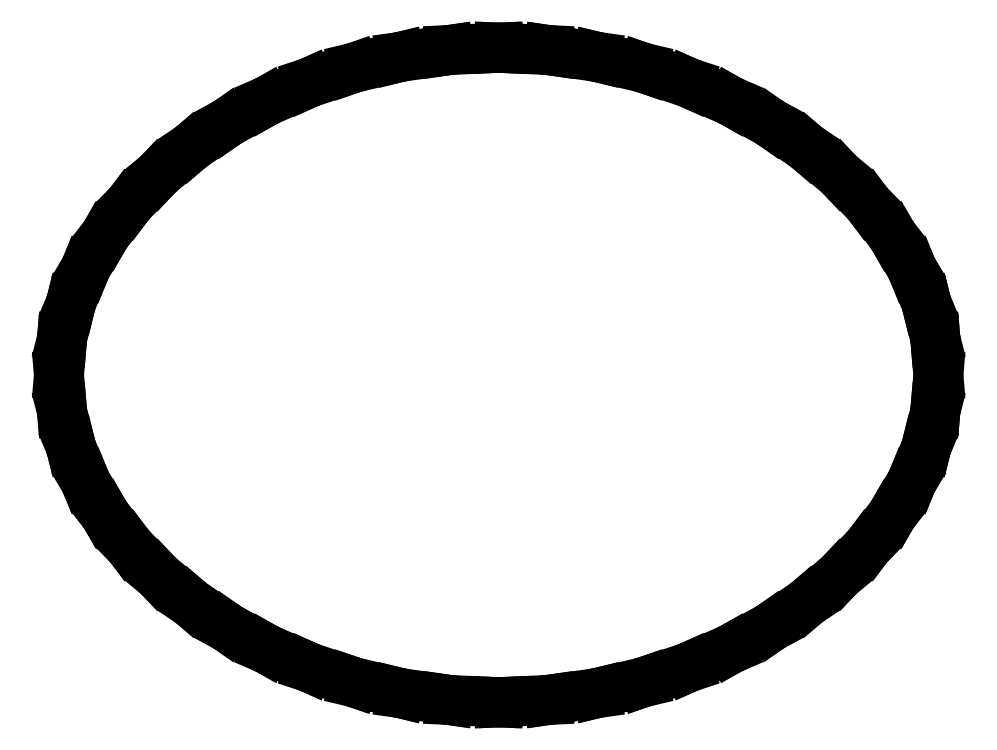
<metadata>
{"format":"dxf","ext":"dxf","renderer":"ezdxf+matplotlib","layout":"modelspace","background":"white","min_lineweight":24,"dpi":150}
</metadata>
<code>
0
SECTION
2
ENTITIES
0
LINE
8
0
10
2.22e-16
20
-0.8708
30
0
11
0.009456
21
-0.8704
31
0
0
LINE
8
0
10
0.009456
20
-0.8704
30
0
11
0.132
21
-0.8646
31
0
0
LINE
8
0
10
0.132
20
-0.8646
30
0
11
0.1413
21
-0.8633
31
0
0
LINE
8
0
10
0.1413
20
-0.8633
30
0
11
0.2607
21
-0.8466
31
0
0
LINE
8
0
10
0.2607
20
-0.8466
30
0
11
0.2697
21
-0.8444
31
0
0
LINE
8
0
10
0.2697
20
-0.8444
30
0
11
0.3851
21
-0.8175
31
0
0
LINE
8
0
10
0.3851
20
-0.8175
30
0
11
0.3936
21
-0.8145
31
0
0
LINE
8
0
10
0.3936
20
-0.8145
30
0
11
0.504
21
-0.7781
31
0
0
LINE
8
0
10
0.504
20
-0.7781
30
0
11
0.5122
21
-0.7744
31
0
0
LINE
8
0
10
0.5122
20
-0.7744
30
0
11
0.6166
21
-0.7294
31
0
0
LINE
8
0
10
0.6166
20
-0.7294
30
0
11
0.6242
21
-0.725
31
0
0
LINE
8
0
10
0.6242
20
-0.725
30
0
11
0.7217
21
-0.672
31
0
0
LINE
8
0
10
0.7217
20
-0.672
30
0
11
0.7287
21
-0.6671
31
0
0
LINE
8
0
10
0.7287
20
-0.6671
30
0
11
0.8183
21
-0.6068
31
0
0
LINE
8
0
10
0.8183
20
-0.6068
30
0
11
0.8246
21
-0.6014
31
0
0
LINE
8
0
10
0.8246
20
-0.6014
30
0
11
0.9054
21
-0.5346
31
0
0
LINE
8
0
10
0.9054
20
-0.5346
30
0
11
0.911
21
-0.5287
31
0
0
LINE
8
0
10
0.911
20
-0.5287
30
0
11
0.9819
21
-0.4563
31
0
0
LINE
8
0
10
0.9819
20
-0.4563
30
0
11
0.9867
21
-0.45
31
0
0
LINE
8
0
10
0.9867
20
-0.45
30
0
11
1.047
21
-0.3725
31
0
0
LINE
8
0
10
1.047
20
-0.3725
30
0
11
1.051
21
-0.3659
31
0
0
LINE
8
0
10
1.051
20
-0.3659
30
0
11
1.099
21
-0.2842
31
0
0
LINE
8
0
10
1.099
20
-0.2842
30
0
11
1.102
21
-0.2773
31
0
0
LINE
8
0
10
1.102
20
-0.2773
30
0
11
1.138
21
-0.1922
31
0
0
LINE
8
0
10
1.138
20
-0.1922
30
0
11
1.14
21
-0.185
31
0
0
LINE
8
0
10
1.14
20
-0.185
30
0
11
1.162
21
-0.09715
31
0
0
LINE
8
0
10
1.162
20
-0.09715
30
0
11
1.162
21
-0.08988
31
0
0
LINE
8
0
10
1.162
20
-0.08988
30
0
11
1.17
21
-1e-10
31
0
0
LINE
8
0
10
1.17
20
-1e-10
30
0
11
1.162
21
0.08988
31
0
0
LINE
8
0
10
1.162
20
0.08988
30
0
11
1.162
21
0.09715
31
0
0
LINE
8
0
10
1.162
20
0.09715
30
0
11
1.14
21
0.185
31
0
0
LINE
8
0
10
1.14
20
0.185
30
0
11
1.138
21
0.1922
31
0
0
LINE
8
0
10
1.138
20
0.1922
30
0
11
1.102
21
0.2773
31
0
0
LINE
8
0
10
1.102
20
0.2773
30
0
11
1.099
21
0.2842
31
0
0
LINE
8
0
10
1.099
20
0.2842
30
0
11
1.051
21
0.3659
31
0
0
LINE
8
0
10
1.051
20
0.3659
30
0
11
1.047
21
0.3725
31
0
0
LINE
8
0
10
1.047
20
0.3725
30
0
11
0.9867
21
0.45
31
0
0
LINE
8
0
10
0.9867
20
0.45
30
0
11
0.9819
21
0.4563
31
0
0
LINE
8
0
10
0.9819
20
0.4563
30
0
11
0.911
21
0.5287
31
0
0
LINE
8
0
10
0.911
20
0.5287
30
0
11
0.9054
21
0.5346
31
0
0
LINE
8
0
10
0.9054
20
0.5346
30
0
11
0.8246
21
0.6014
31
0
0
LINE
8
0
10
0.8246
20
0.6014
30
0
11
0.8183
21
0.6068
31
0
0
LINE
8
0
10
0.8183
20
0.6068
30
0
11
0.7287
21
0.6671
31
0
0
LINE
8
0
10
0.7287
20
0.6671
30
0
11
0.7217
21
0.672
31
0
0
LINE
8
0
10
0.7217
20
0.672
30
0
11
0.6242
21
0.725
31
0
0
LINE
8
0
10
0.6242
20
0.725
30
0
11
0.6166
21
0.7294
31
0
0
LINE
8
0
10
0.6166
20
0.7294
30
0
11
0.5122
21
0.7744
31
0
0
LINE
8
0
10
0.5122
20
0.7744
30
0
11
0.504
21
0.7781
31
0
0
LINE
8
0
10
0.504
20
0.7781
30
0
11
0.3936
21
0.8145
31
0
0
LINE
8
0
10
0.3936
20
0.8145
30
0
11
0.3851
21
0.8175
31
0
0
LINE
8
0
10
0.3851
20
0.8175
30
0
11
0.2697
21
0.8444
31
0
0
LINE
8
0
10
0.2697
20
0.8444
30
0
11
0.2607
21
0.8466
31
0
0
LINE
8
0
10
0.2607
20
0.8466
30
0
11
0.1413
21
0.8633
31
0
0
LINE
8
0
10
0.1413
20
0.8633
30
0
11
0.132
21
0.8646
31
0
0
LINE
8
0
10
0.132
20
0.8646
30
0
11
0.009456
21
0.8704
31
0
0
LINE
8
0
10
0.009456
20
0.8704
30
0
11
1.11e-16
21
0.8708
31
0
0
LINE
8
0
10
1.11e-16
20
0.8708
30
0
11
-0.009456
21
0.8704
31
0
0
LINE
8
0
10
-0.009456
20
0.8704
30
0
11
-0.132
21
0.8646
31
0
0
LINE
8
0
10
-0.132
20
0.8646
30
0
11
-0.1413
21
0.8633
31
0
0
LINE
8
0
10
-0.1413
20
0.8633
30
0
11
-0.2607
21
0.8466
31
0
0
LINE
8
0
10
-0.2607
20
0.8466
30
0
11
-0.2697
21
0.8444
31
0
0
LINE
8
0
10
-0.2697
20
0.8444
30
0
11
-0.3851
21
0.8175
31
0
0
LINE
8
0
10
-0.3851
20
0.8175
30
0
11
-0.3936
21
0.8145
31
0
0
LINE
8
0
10
-0.3936
20
0.8145
30
0
11
-0.504
21
0.7781
31
0
0
LINE
8
0
10
-0.504
20
0.7781
30
0
11
-0.5122
21
0.7744
31
0
0
LINE
8
0
10
-0.5122
20
0.7744
30
0
11
-0.6166
21
0.7294
31
0
0
LINE
8
0
10
-0.6166
20
0.7294
30
0
11
-0.6242
21
0.725
31
0
0
LINE
8
0
10
-0.6242
20
0.725
30
0
11
-0.7217
21
0.672
31
0
0
LINE
8
0
10
-0.7217
20
0.672
30
0
11
-0.7287
21
0.6671
31
0
0
LINE
8
0
10
-0.7287
20
0.6671
30
0
11
-0.8183
21
0.6068
31
0
0
LINE
8
0
10
-0.8183
20
0.6068
30
0
11
-0.8246
21
0.6014
31
0
0
LINE
8
0
10
-0.8246
20
0.6014
30
0
11
-0.9054
21
0.5346
31
0
0
LINE
8
0
10
-0.9054
20
0.5346
30
0
11
-0.911
21
0.5287
31
0
0
LINE
8
0
10
-0.911
20
0.5287
30
0
11
-0.9819
21
0.4563
31
0
0
LINE
8
0
10
-0.9819
20
0.4563
30
0
11
-0.9867
21
0.45
31
0
0
LINE
8
0
10
-0.9867
20
0.45
30
0
11
-1.047
21
0.3725
31
0
0
LINE
8
0
10
-1.047
20
0.3725
30
0
11
-1.051
21
0.3659
31
0
0
LINE
8
0
10
-1.051
20
0.3659
30
0
11
-1.099
21
0.2842
31
0
0
LINE
8
0
10
-1.099
20
0.2842
30
0
11
-1.102
21
0.2773
31
0
0
LINE
8
0
10
-1.102
20
0.2773
30
0
11
-1.138
21
0.1922
31
0
0
LINE
8
0
10
-1.138
20
0.1922
30
0
11
-1.14
21
0.185
31
0
0
LINE
8
0
10
-1.14
20
0.185
30
0
11
-1.162
21
0.09715
31
0
0
LINE
8
0
10
-1.162
20
0.09715
30
0
11
-1.162
21
0.08988
31
0
0
LINE
8
0
10
-1.162
20
0.08988
30
0
11
-1.17
21
-1e-10
31
0
0
LINE
8
0
10
-1.17
20
-1e-10
30
0
11
-1.162
21
-0.08988
31
0
0
LINE
8
0
10
-1.162
20
-0.08988
30
0
11
-1.162
21
-0.09715
31
0
0
LINE
8
0
10
-1.162
20
-0.09715
30
0
11
-1.14
21
-0.185
31
0
0
LINE
8
0
10
-1.14
20
-0.185
30
0
11
-1.138
21
-0.1922
31
0
0
LINE
8
0
10
-1.138
20
-0.1922
30
0
11
-1.102
21
-0.2773
31
0
0
LINE
8
0
10
-1.102
20
-0.2773
30
0
11
-1.099
21
-0.2842
31
0
0
LINE
8
0
10
-1.099
20
-0.2842
30
0
11
-1.051
21
-0.3659
31
0
0
LINE
8
0
10
-1.051
20
-0.3659
30
0
11
-1.047
21
-0.3725
31
0
0
LINE
8
0
10
-1.047
20
-0.3725
30
0
11
-0.9867
21
-0.45
31
0
0
LINE
8
0
10
-0.9867
20
-0.45
30
0
11
-0.9819
21
-0.4563
31
0
0
LINE
8
0
10
-0.9819
20
-0.4563
30
0
11
-0.911
21
-0.5287
31
0
0
LINE
8
0
10
-0.911
20
-0.5287
30
0
11
-0.9054
21
-0.5346
31
0
0
LINE
8
0
10
-0.9054
20
-0.5346
30
0
11
-0.8246
21
-0.6014
31
0
0
LINE
8
0
10
-0.8246
20
-0.6014
30
0
11
-0.8183
21
-0.6068
31
0
0
LINE
8
0
10
-0.8183
20
-0.6068
30
0
11
-0.7287
21
-0.6671
31
0
0
LINE
8
0
10
-0.7287
20
-0.6671
30
0
11
-0.7217
21
-0.672
31
0
0
LINE
8
0
10
-0.7217
20
-0.672
30
0
11
-0.6242
21
-0.725
31
0
0
LINE
8
0
10
-0.6242
20
-0.725
30
0
11
-0.6166
21
-0.7294
31
0
0
LINE
8
0
10
-0.6166
20
-0.7294
30
0
11
-0.5122
21
-0.7744
31
0
0
LINE
8
0
10
-0.5122
20
-0.7744
30
0
11
-0.504
21
-0.7781
31
0
0
LINE
8
0
10
-0.504
20
-0.7781
30
0
11
-0.3936
21
-0.8145
31
0
0
LINE
8
0
10
-0.3936
20
-0.8145
30
0
11
-0.3851
21
-0.8175
31
0
0
LINE
8
0
10
-0.3851
20
-0.8175
30
0
11
-0.2697
21
-0.8444
31
0
0
LINE
8
0
10
-0.2697
20
-0.8444
30
0
11
-0.2607
21
-0.8466
31
0
0
LINE
8
0
10
-0.2607
20
-0.8466
30
0
11
-0.1413
21
-0.8633
31
0
0
LINE
8
0
10
-0.1413
20
-0.8633
30
0
11
-0.132
21
-0.8646
31
0
0
LINE
8
0
10
-0.132
20
-0.8646
30
0
11
-0.009456
21
-0.8704
31
0
0
LINE
8
0
10
-0.009456
20
-0.8704
30
0
11
2.22e-16
21
-0.8708
31
0
0
ENDSEC
0
EOF

</code>
